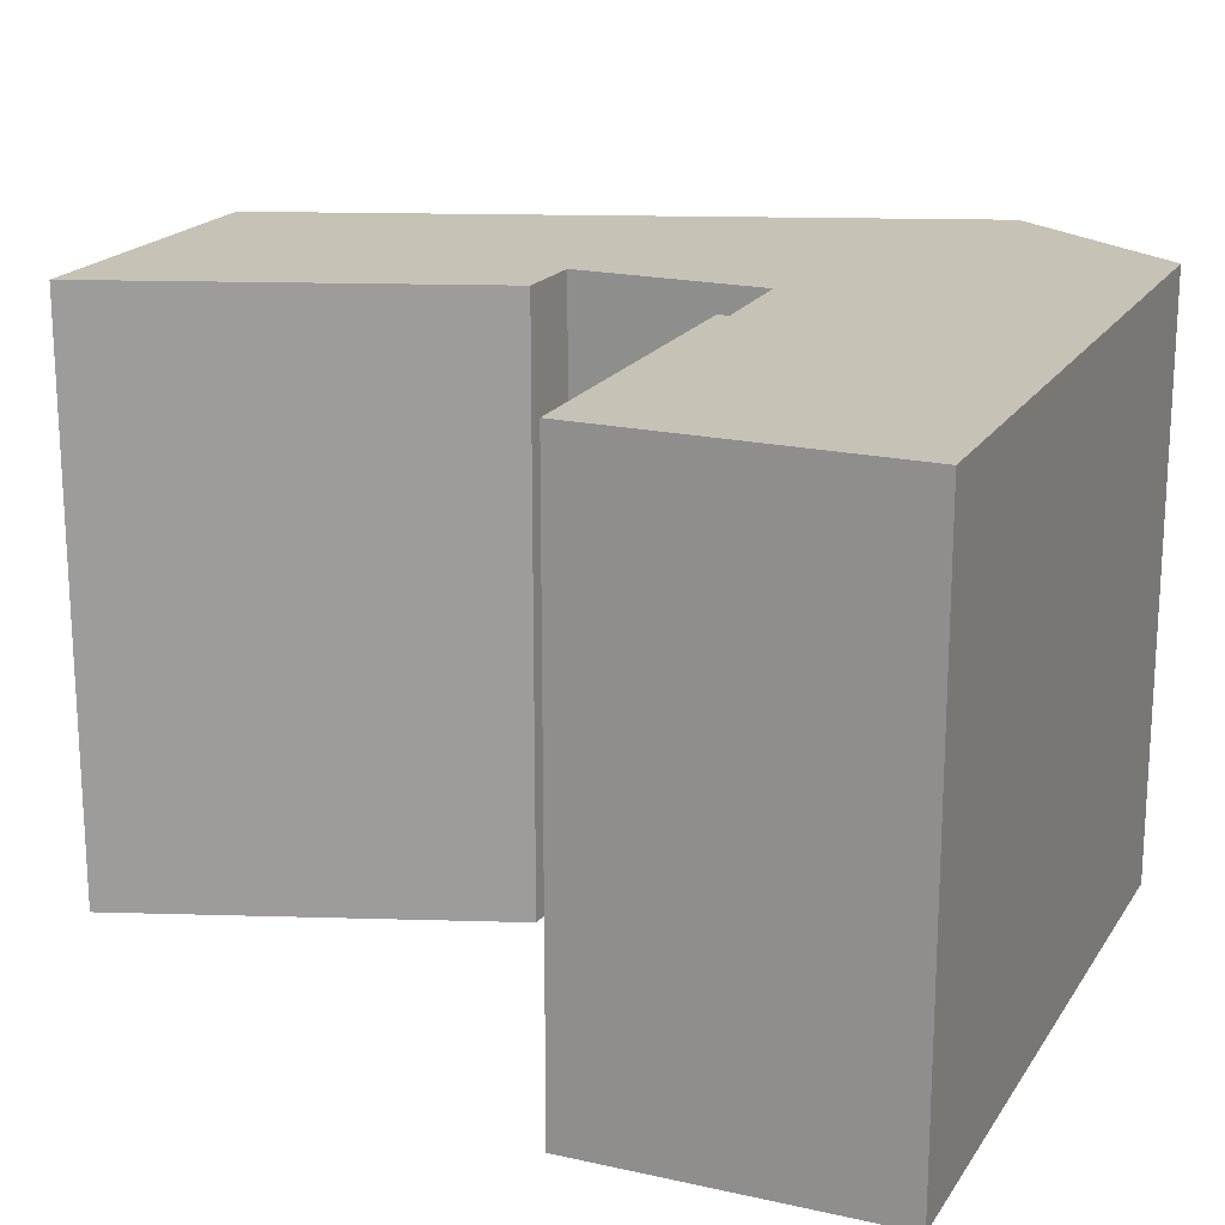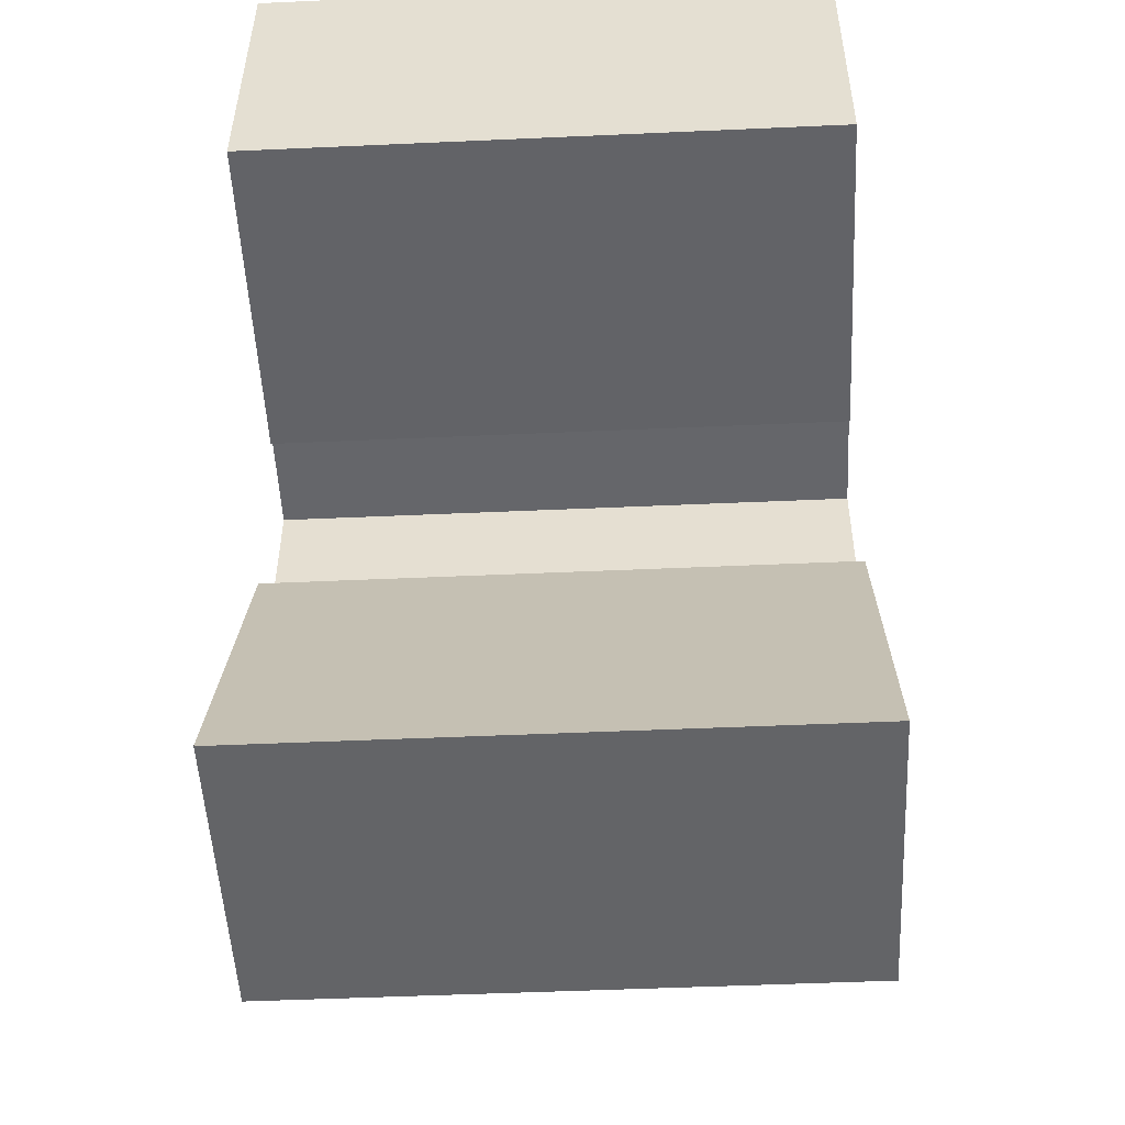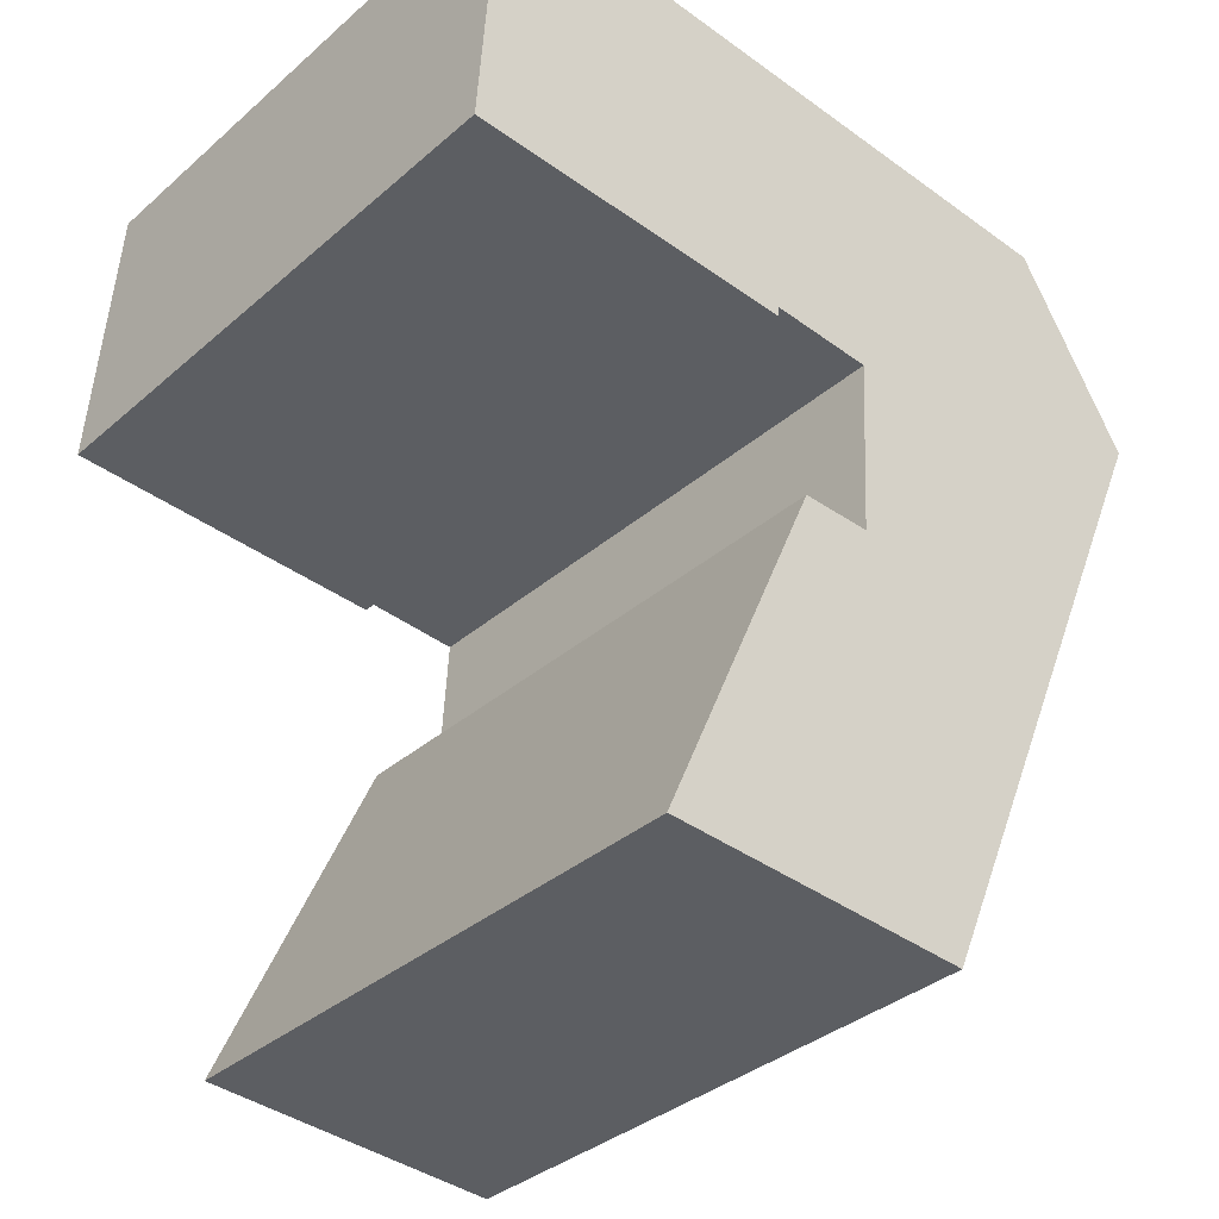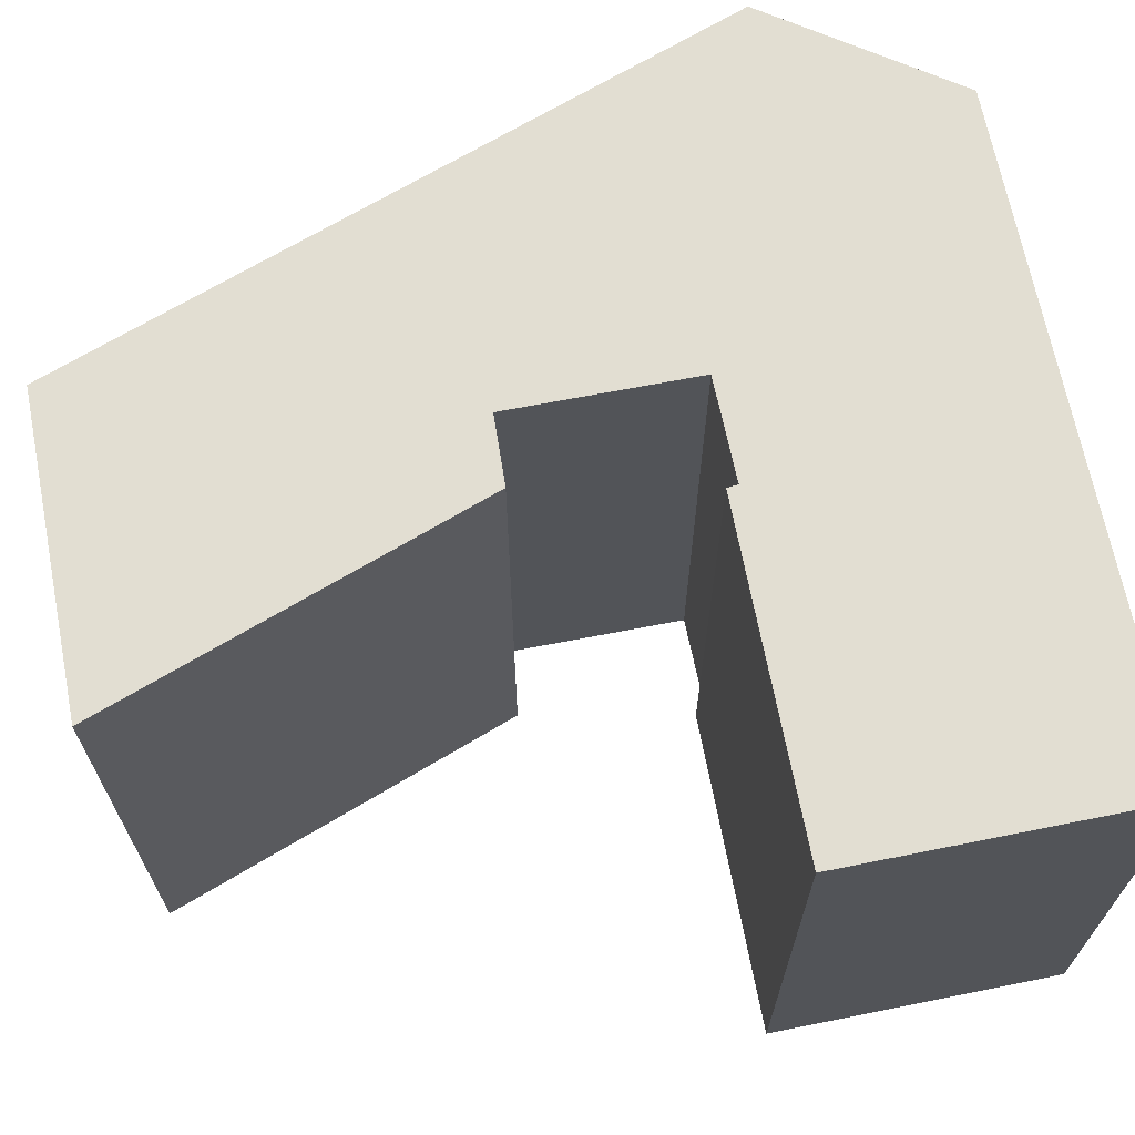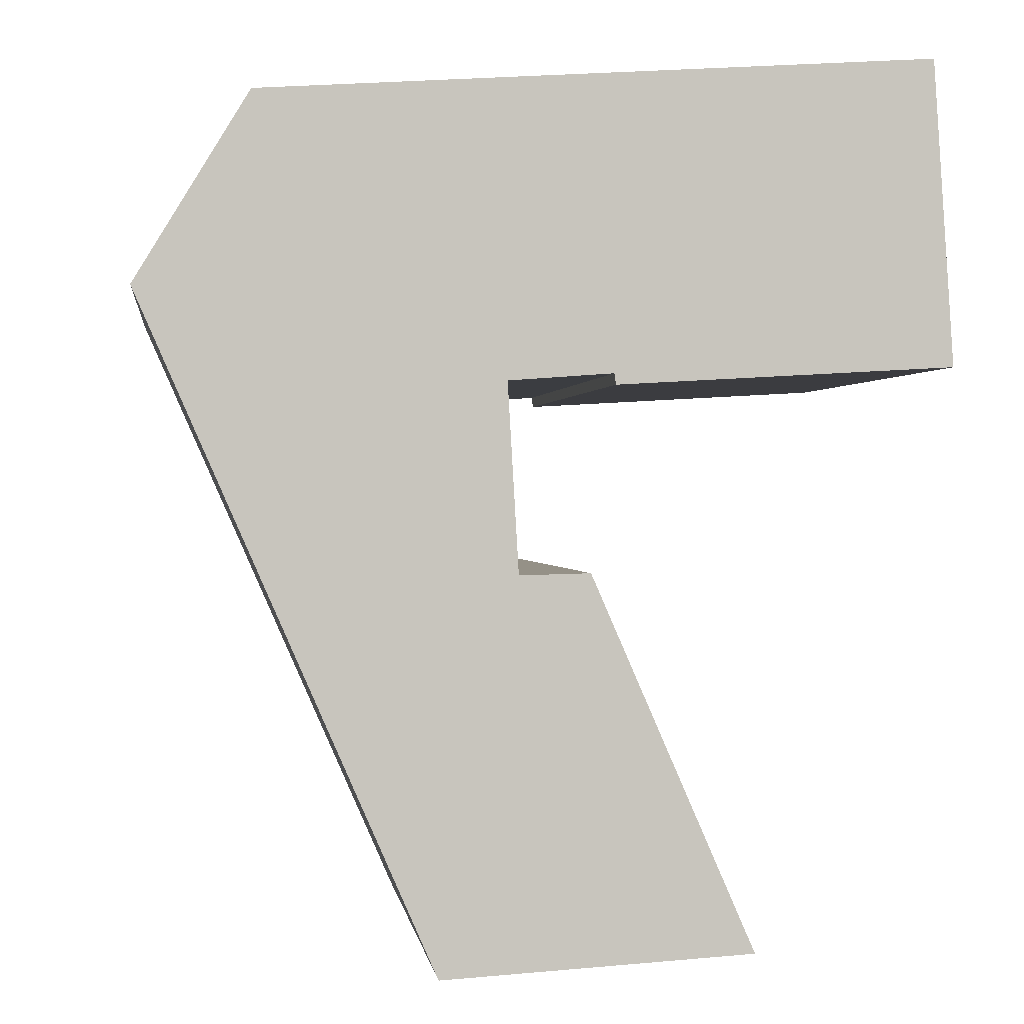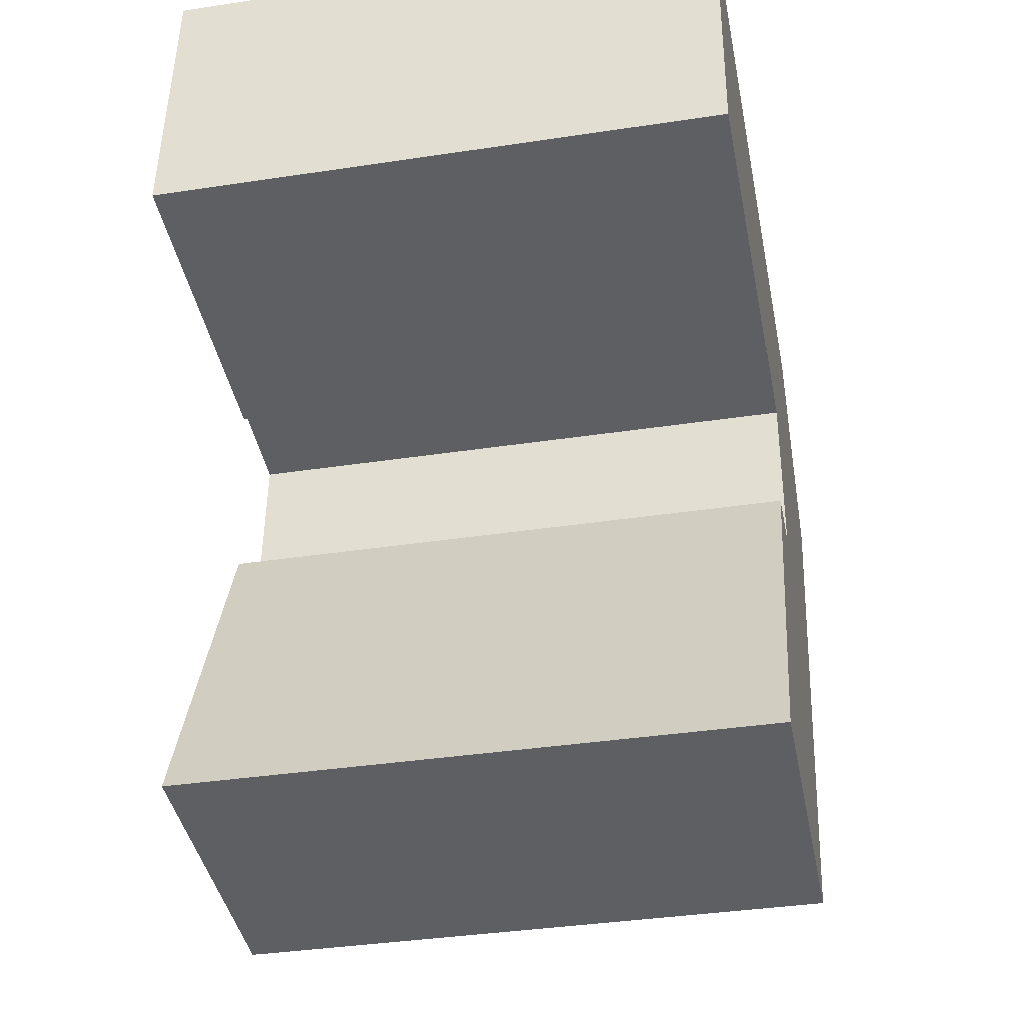
<metadata>
{"format":"obj","ext":"obj","renderer":"f3d","projection":"perspective","resolution":1024,"background":"white","views":[{"elev":19.2,"azim":-63.3,"up":"+Y"},{"elev":-47.8,"azim":-87.1,"up":"+Z"},{"elev":-35.3,"azim":-41.3,"up":"+Z"},{"elev":68.0,"azim":-97.6,"up":"+Y"},{"elev":0.4,"azim":172.6,"up":"+Z"},{"elev":-37.4,"azim":-79.0,"up":"+Z"}]}
</metadata>
<code>
v  0.000493 23.09 -0.0007314
v  13.38 23.09 -0.3261
v  13.32 23.09 -0.7622
v  14.28 23.09 -7.961
v  17.06 23.09 -8.032
v  7.873 23.09 -22.66
v  0.7935 23.09 11.97
v  27.17 23.09 10.25
v  31.65 23.09 2.869
v  17.49 23.09 -0.6268
v  20.13 23.09 -23.38
v  13.32 4.663e-17 -0.7615
v  13.38 1.992e-17 -0.3254
v  0 0 0
v  7.873 1.388e-15 -22.66
v  17.06 4.918e-16 -8.032
v  14.28 4.874e-16 -7.961
v  20.13 1.432e-15 -23.38
v  27.16 -6.279e-16 10.26
v  31.65 -1.757e-16 2.87
v  0.793 -7.333e-16 11.98
v  17.49 3.834e-17 -0.6261
g defaultobject
f 1 2 3
f 4 5 6
f 7 8 1
f 9 1 8
f 2 1 9
f 10 2 9
f 11 10 9
f 5 10 11
f 6 5 11
f 12 13 14
f 15 16 17
f 16 15 18
f 16 18 19
f 19 18 20
f 14 19 21
f 19 14 13
f 19 13 22
f 19 22 16
f 7 14 21
f 14 7 1
f 7 19 8
f 19 7 21
f 8 20 9
f 20 8 19
f 9 18 11
f 18 9 20
f 6 18 15
f 18 6 11
f 4 15 17
f 15 4 6
f 4 16 5
f 16 4 17
f 10 16 22
f 16 10 5
f 2 22 13
f 22 2 10
f 2 12 3
f 12 2 13
f 1 12 14
f 12 1 3

</code>
